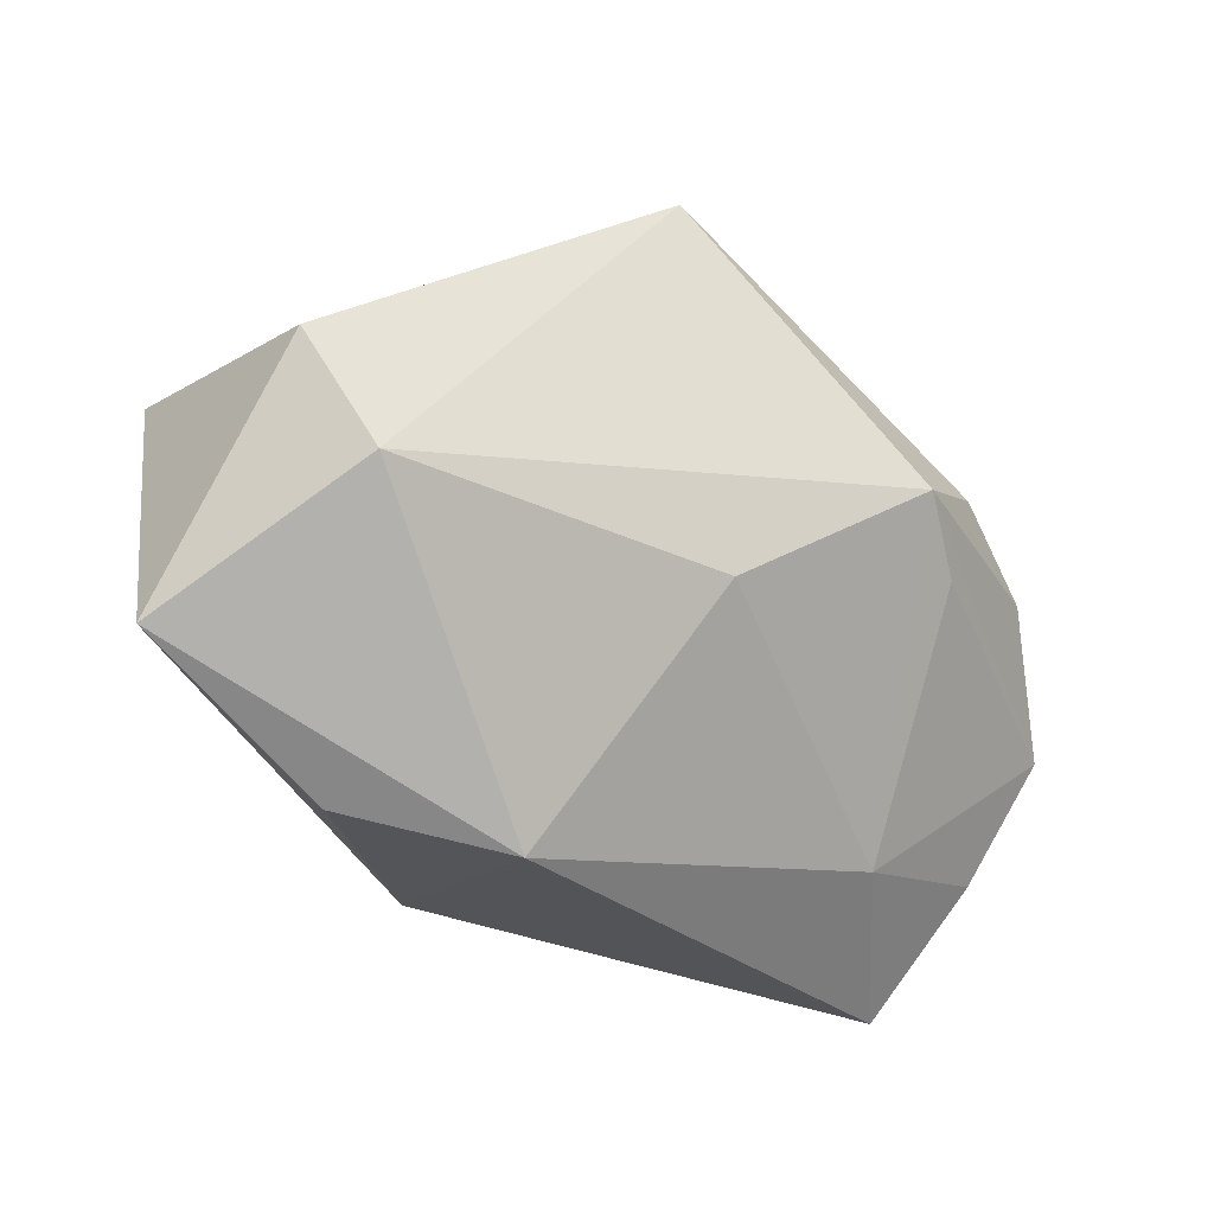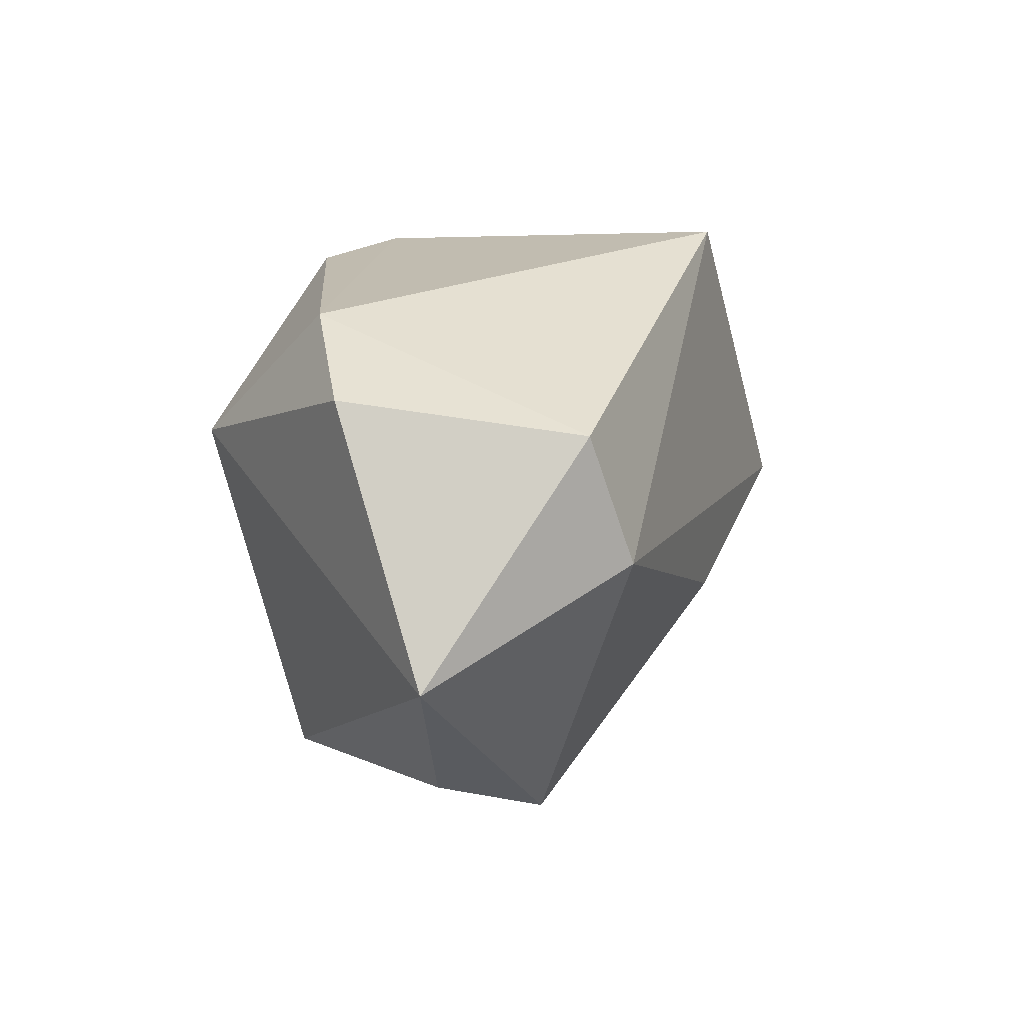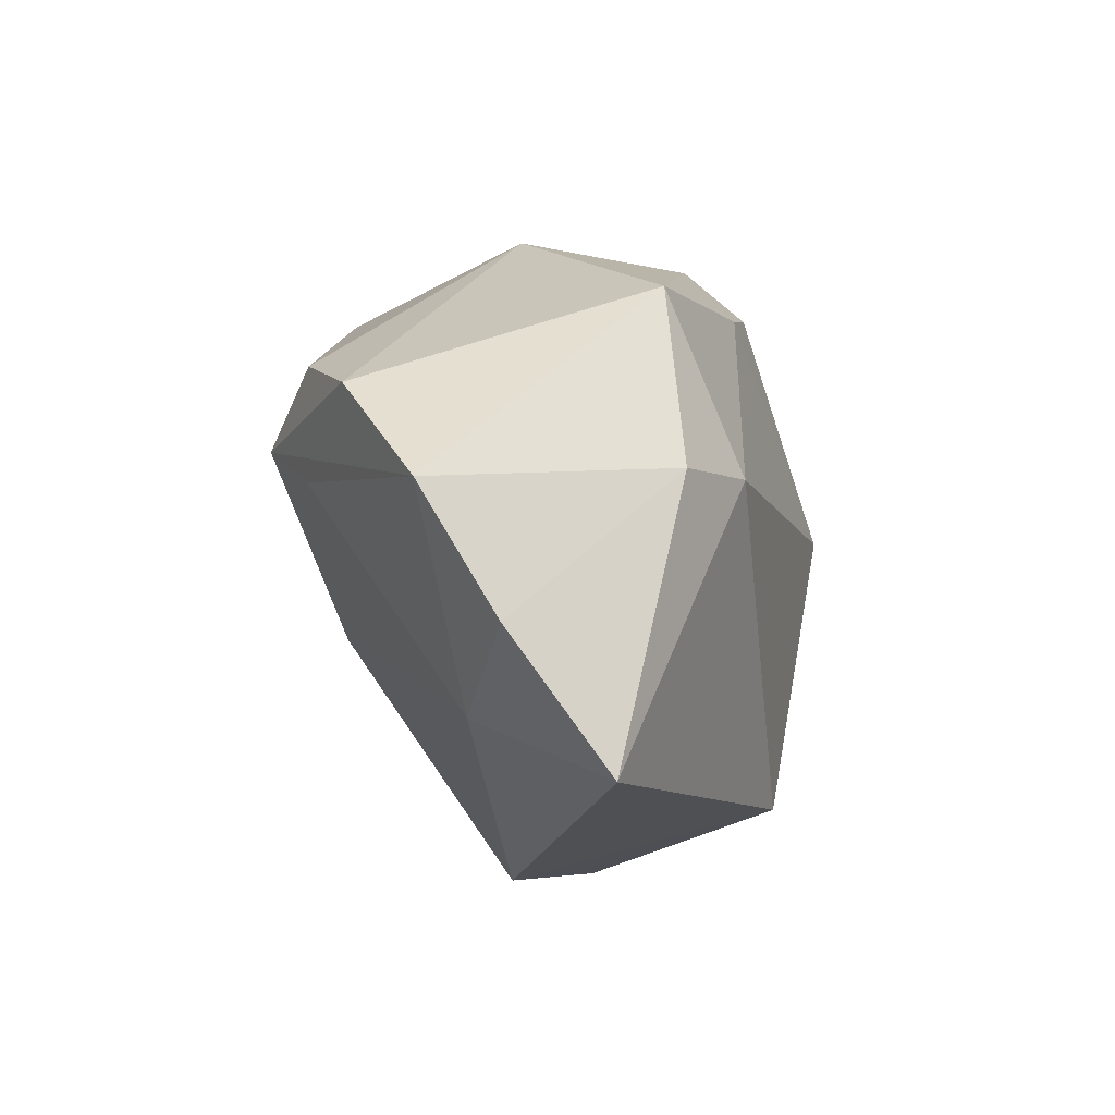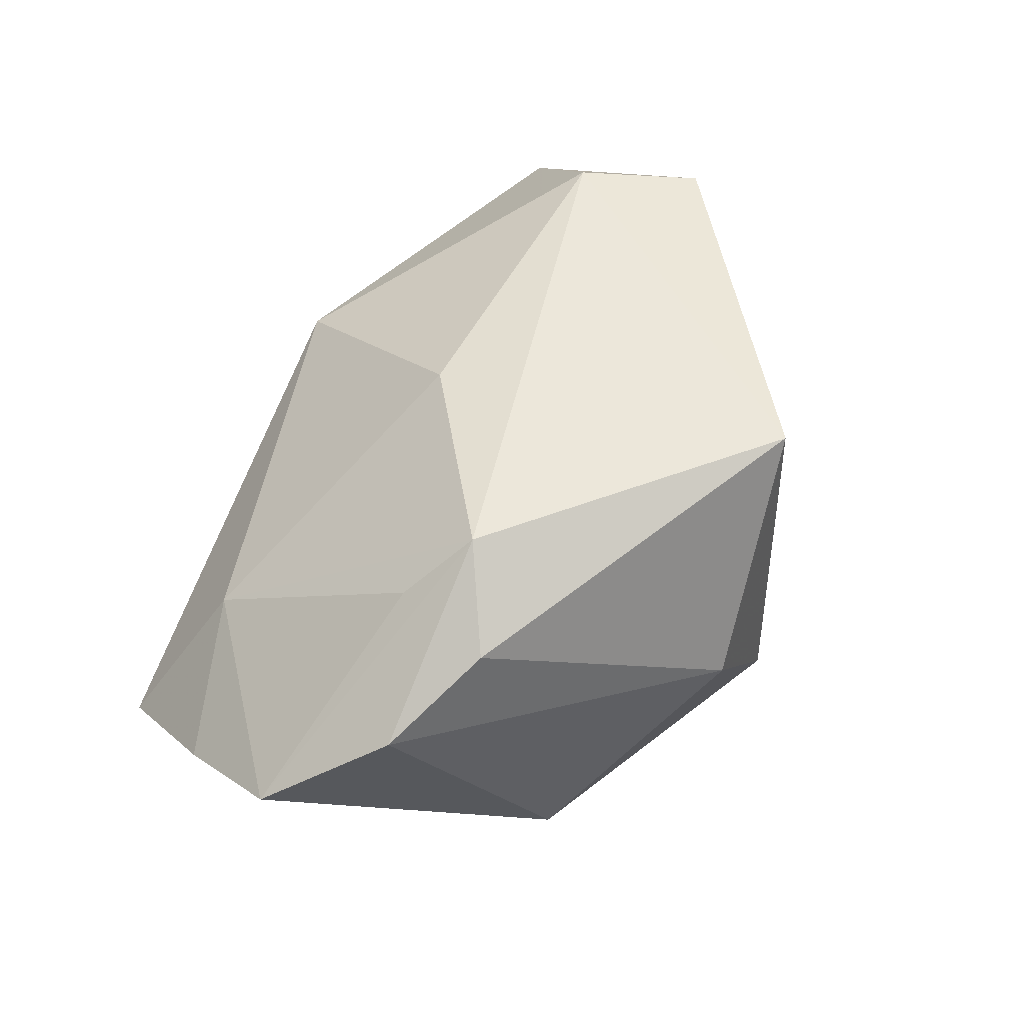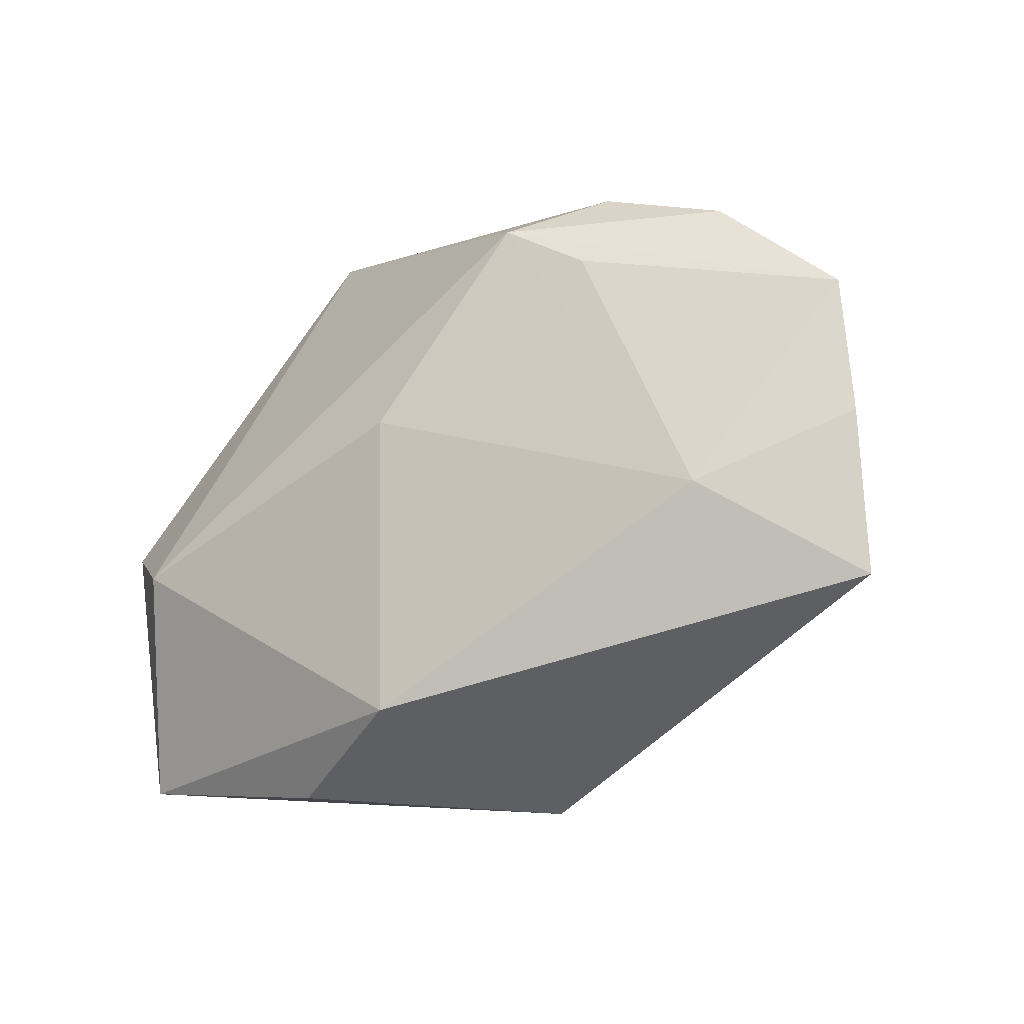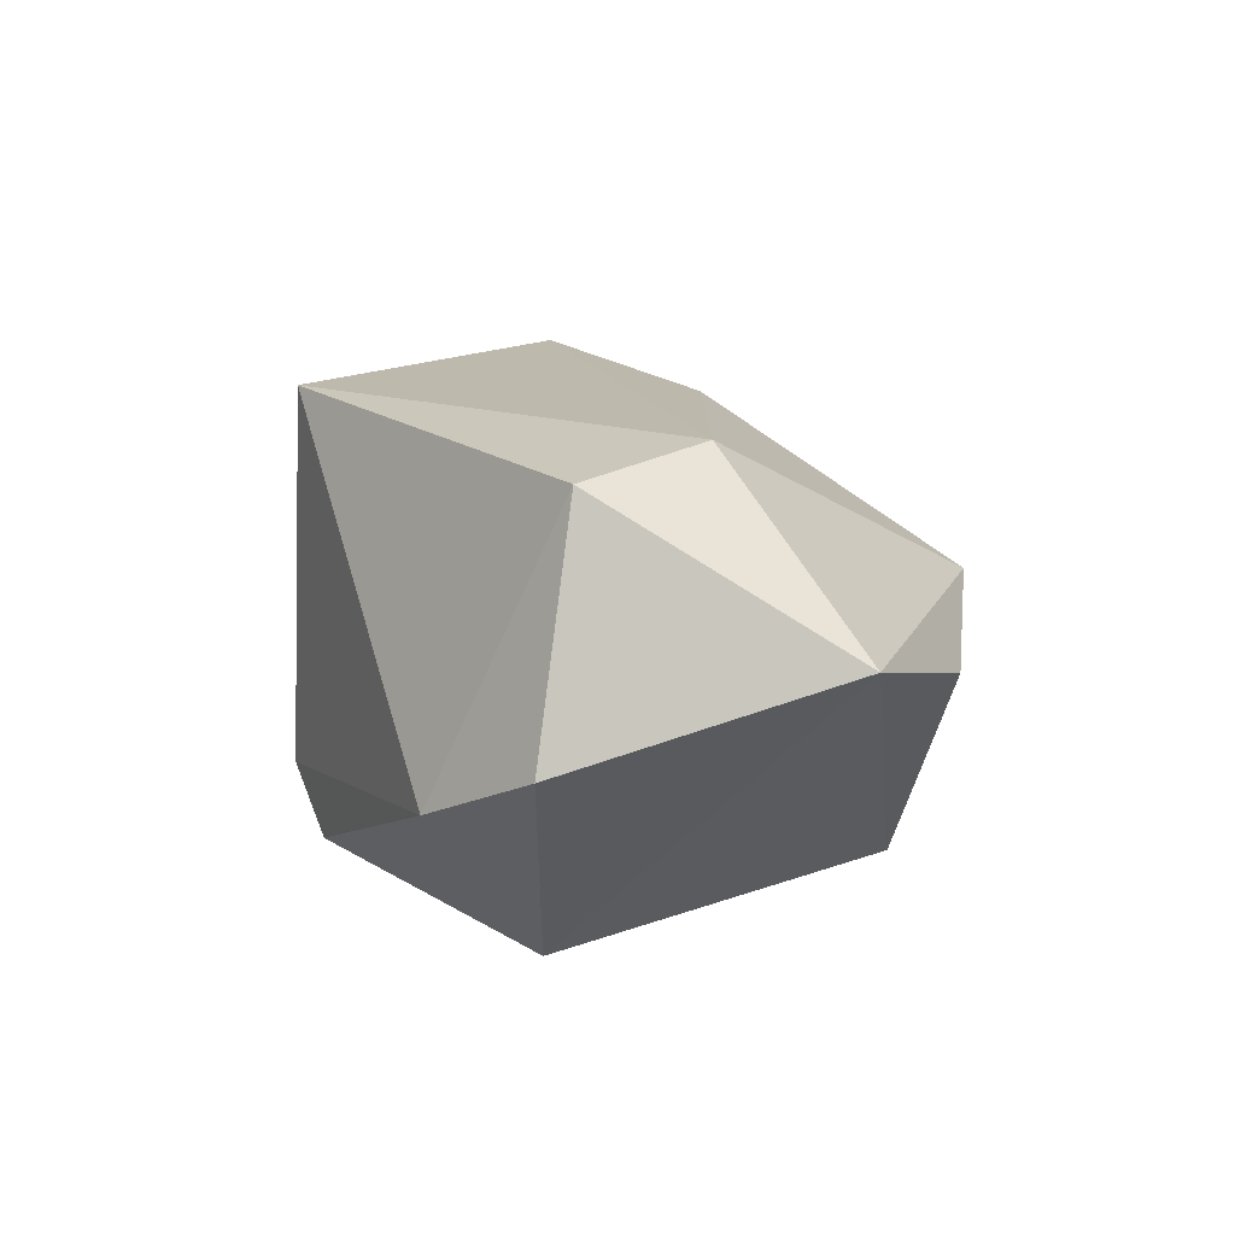
<metadata>
{"format":"obj","ext":"obj","renderer":"f3d","projection":"perspective","resolution":1024,"background":"white","views":[{"elev":-30.3,"azim":-26.5,"up":"+Y"},{"elev":-1.6,"azim":-70.3,"up":"+Y"},{"elev":-17.4,"azim":102.5,"up":"+Y"},{"elev":52.1,"azim":115.0,"up":"+Z"},{"elev":-55.0,"azim":43.2,"up":"+Y"},{"elev":15.2,"azim":-93.2,"up":"+Z"}]}
</metadata>
<code>
v 0.02506 -0.0201 0.00206
v 0.02541 0.0002539 0.01571
v -0.007951 -0.02731 0.006337
v -0.02127 0.007006 -0.02072
v 0.02841 -0.001952 -0.01617
v -0.03224 0.004914 0.01878
v 0.03667 0.004159 0.009258
v -0.00589 0.02462 -0.01637
v 0.03857 -0.01639 -0.003957
v 0.0427 -0.006185 0.00164
v -0.001747 0.0258 0.02062
v -0.00807 -0.02181 -0.01758
v 0.02834 0.009258 0.01492
v 0.03263 -0.02731 -0.01132
v 0.0005288 0.02725 -0.01184
v -0.02997 0.01596 -0.005909
v 0.02544 0.01486 -0.01411
v 0.01918 -4.121e-05 -0.01947
v 0.0208 0.004927 0.02062
v -0.03798 0.007869 -0.0008656
v -0.02631 -0.005221 0.02062
v -0.03876 -0.01562 0.006889
v 0.01163 0.02654 0.001105
v -0.02212 -0.02449 0.001785
v 0.00278 0.021 -0.01666
v 0.003318 -0.006946 0.01895
f 22 12 24
f 4 12 22
f 15 11 23
f 23 17 15
f 21 11 6
f 21 19 11
f 6 22 21
f 7 19 10
f 7 17 23
f 10 17 7
f 24 12 3
f 3 22 24
f 3 21 22
f 1 9 10
f 25 15 17
f 8 15 25
f 4 8 25
f 14 3 12
f 9 1 14
f 14 1 3
f 20 22 6
f 4 22 20
f 11 19 13
f 19 7 13
f 23 11 13
f 13 7 23
f 10 19 2
f 2 1 10
f 19 1 2
f 26 1 19
f 3 1 26
f 19 21 26
f 21 3 26
f 18 14 12
f 18 12 4
f 18 25 17
f 4 25 18
f 6 11 16
f 16 20 6
f 16 15 8
f 11 15 16
f 16 8 4
f 4 20 16
f 5 18 17
f 14 18 5
f 9 14 5
f 5 17 10
f 10 9 5

</code>
